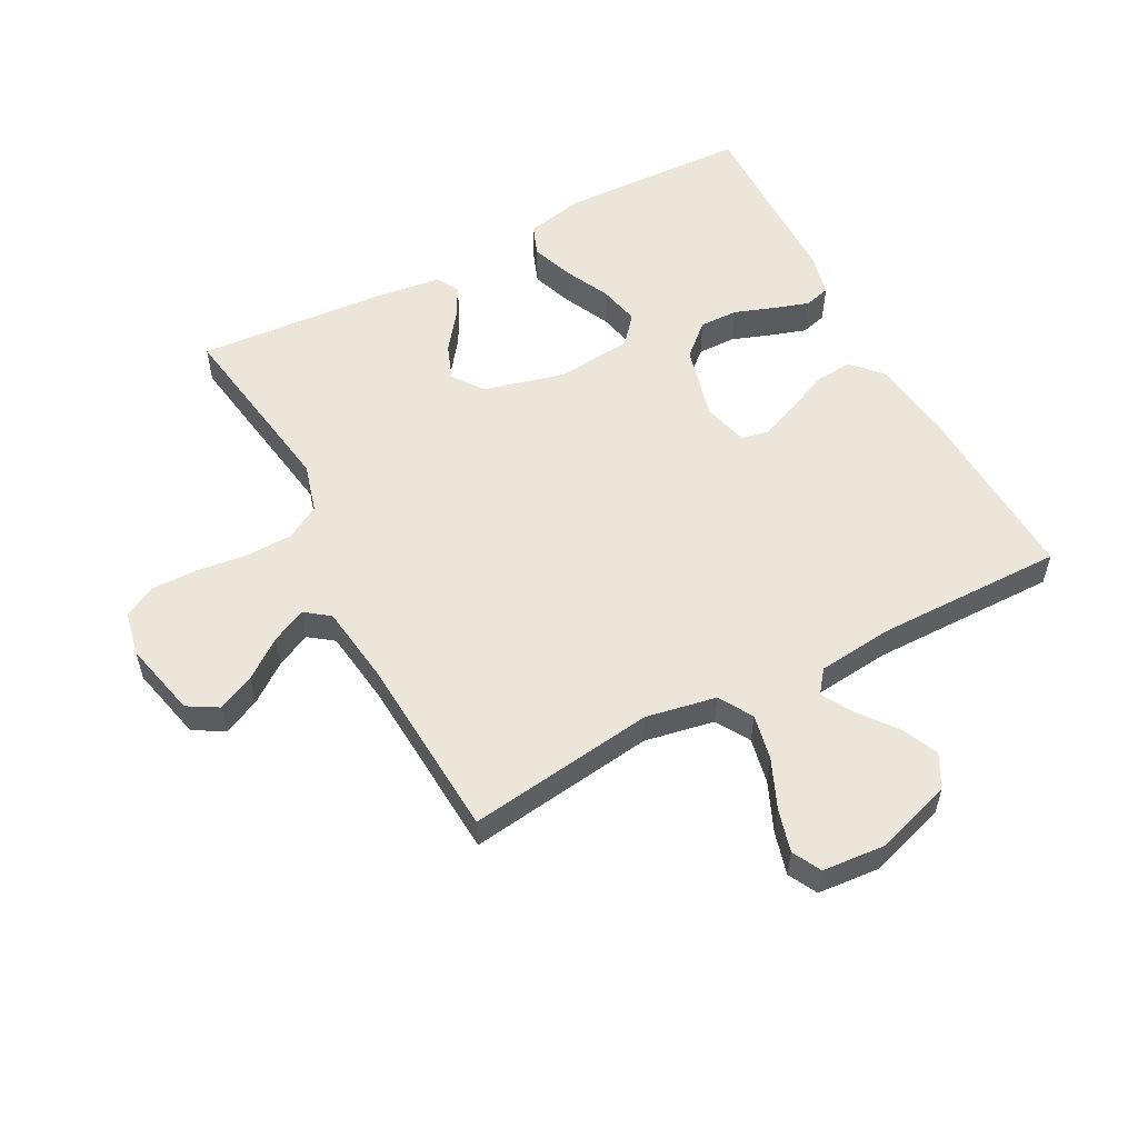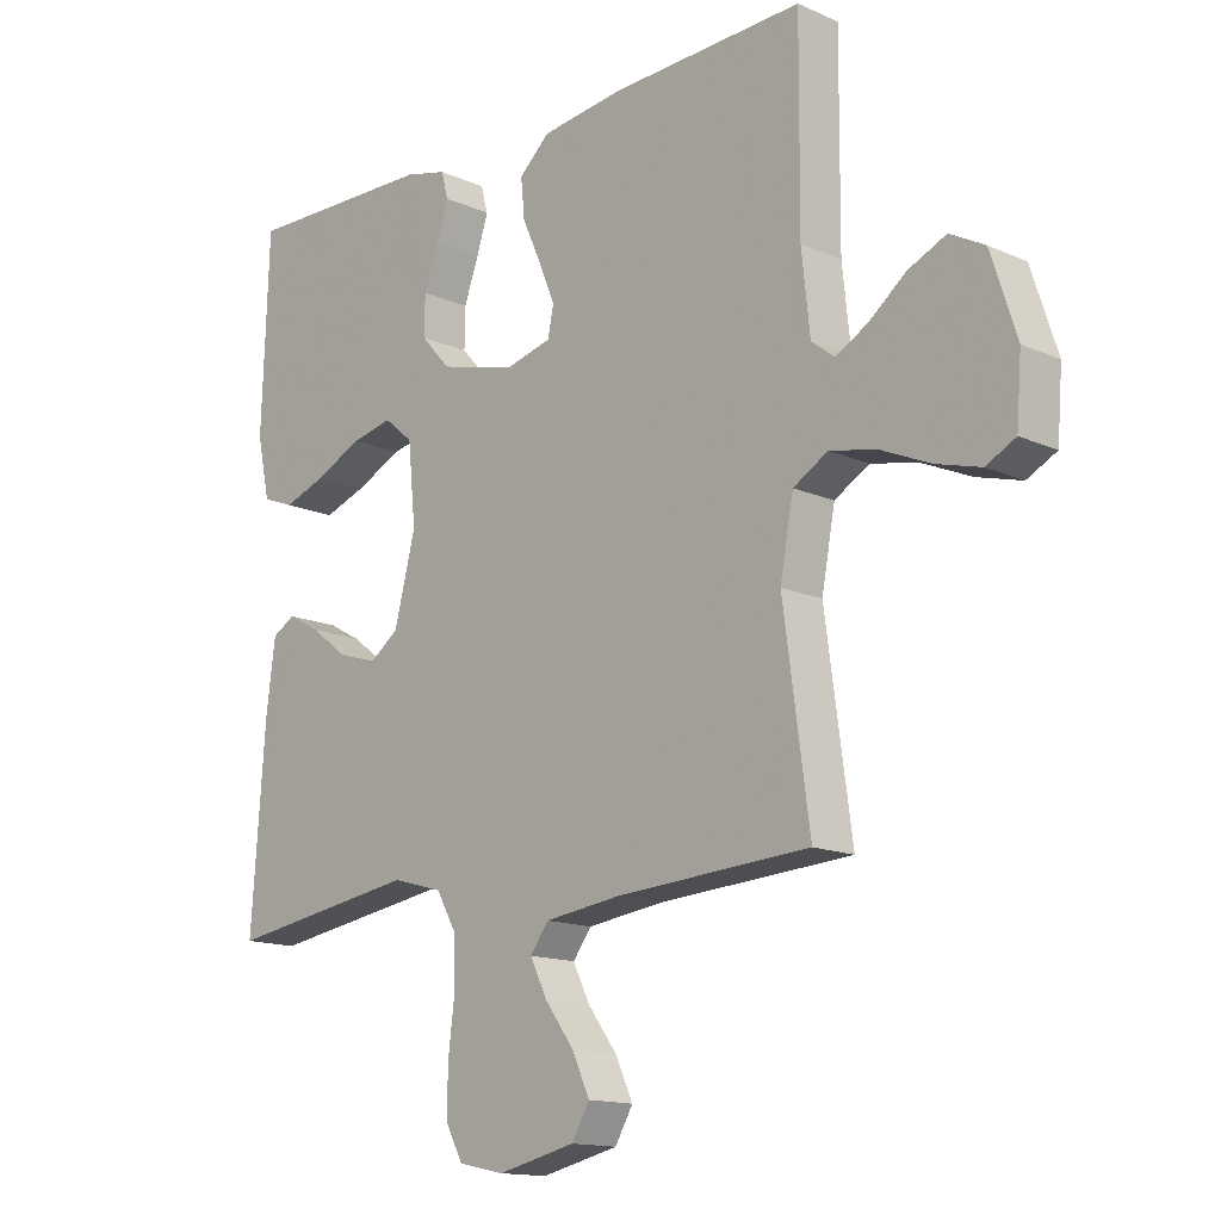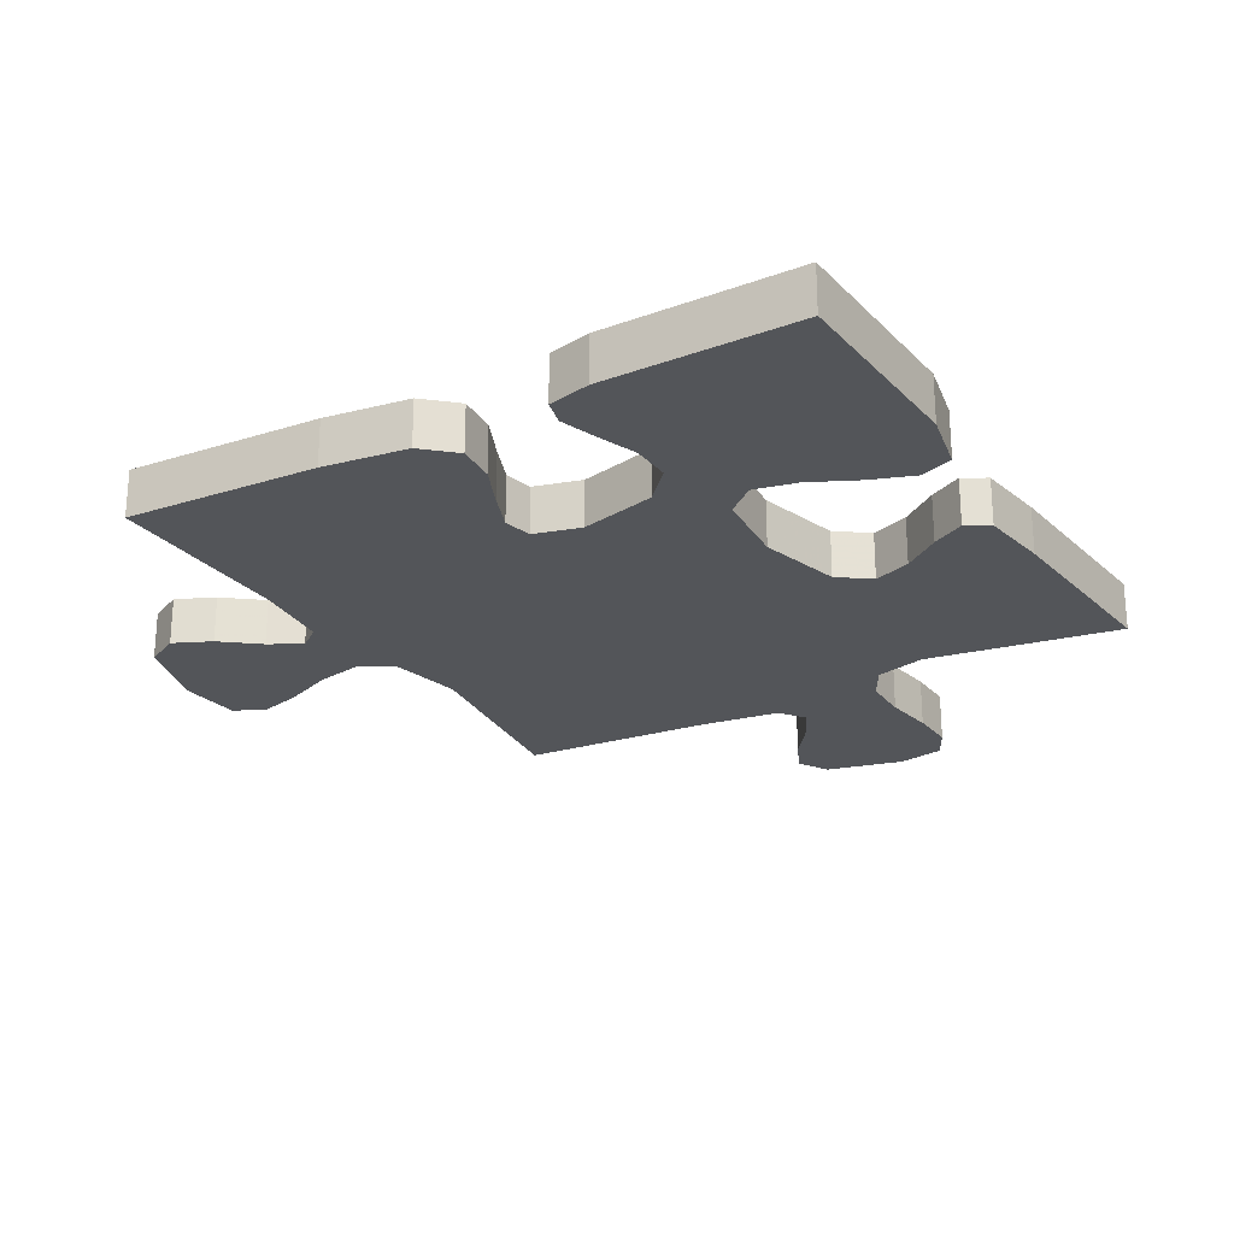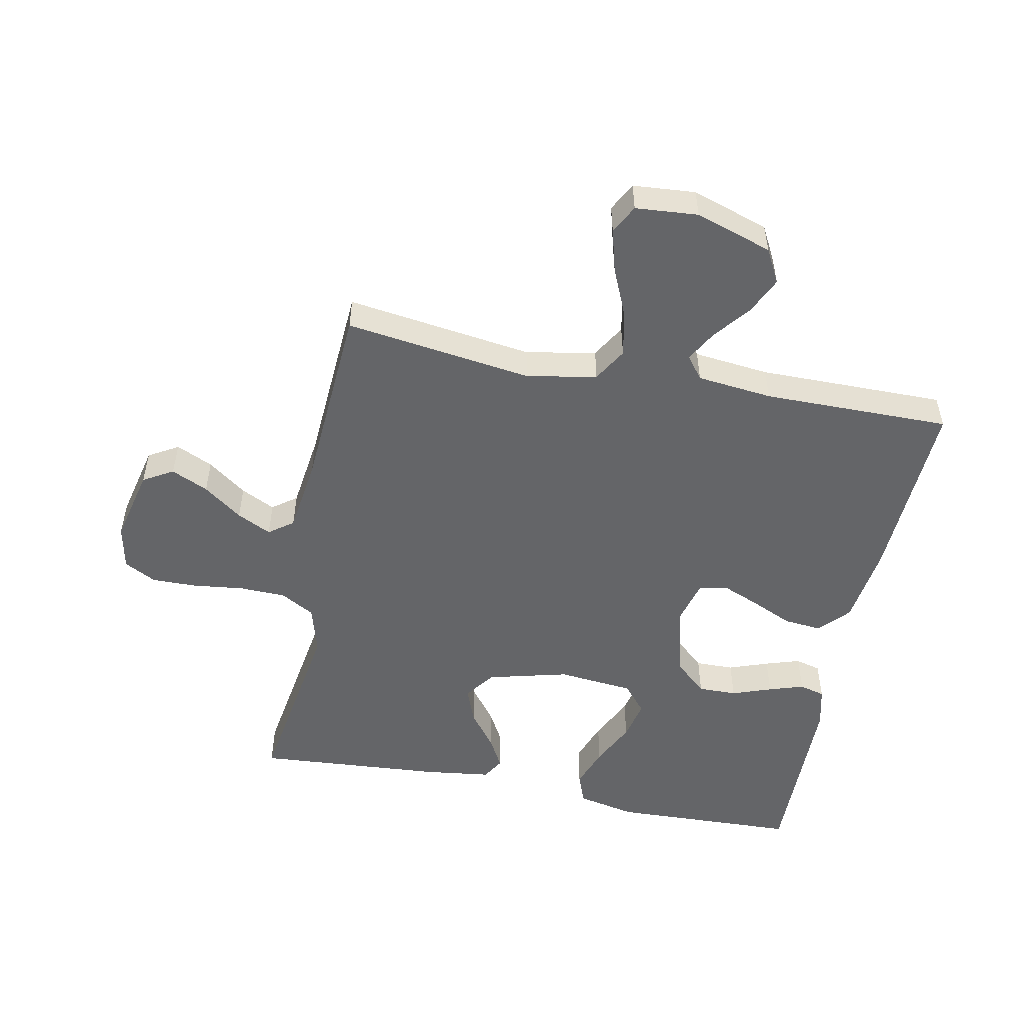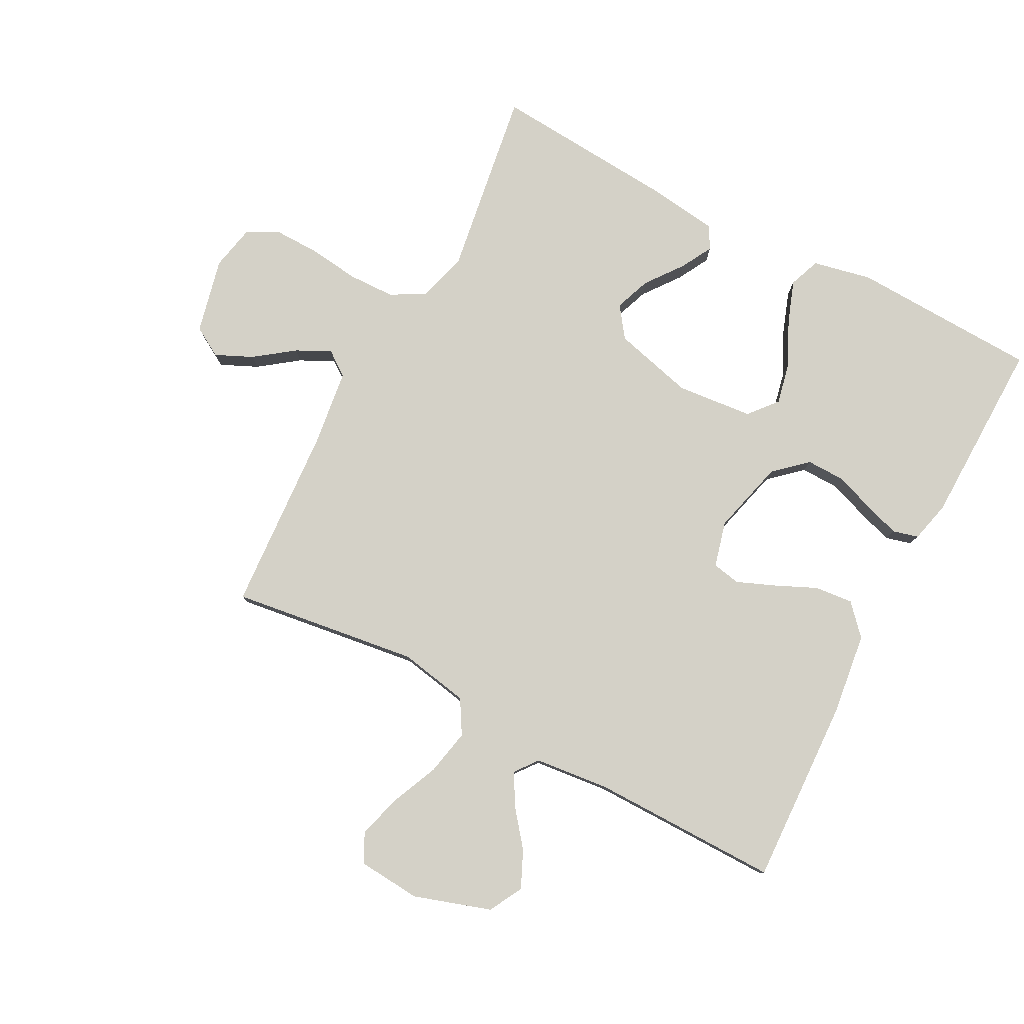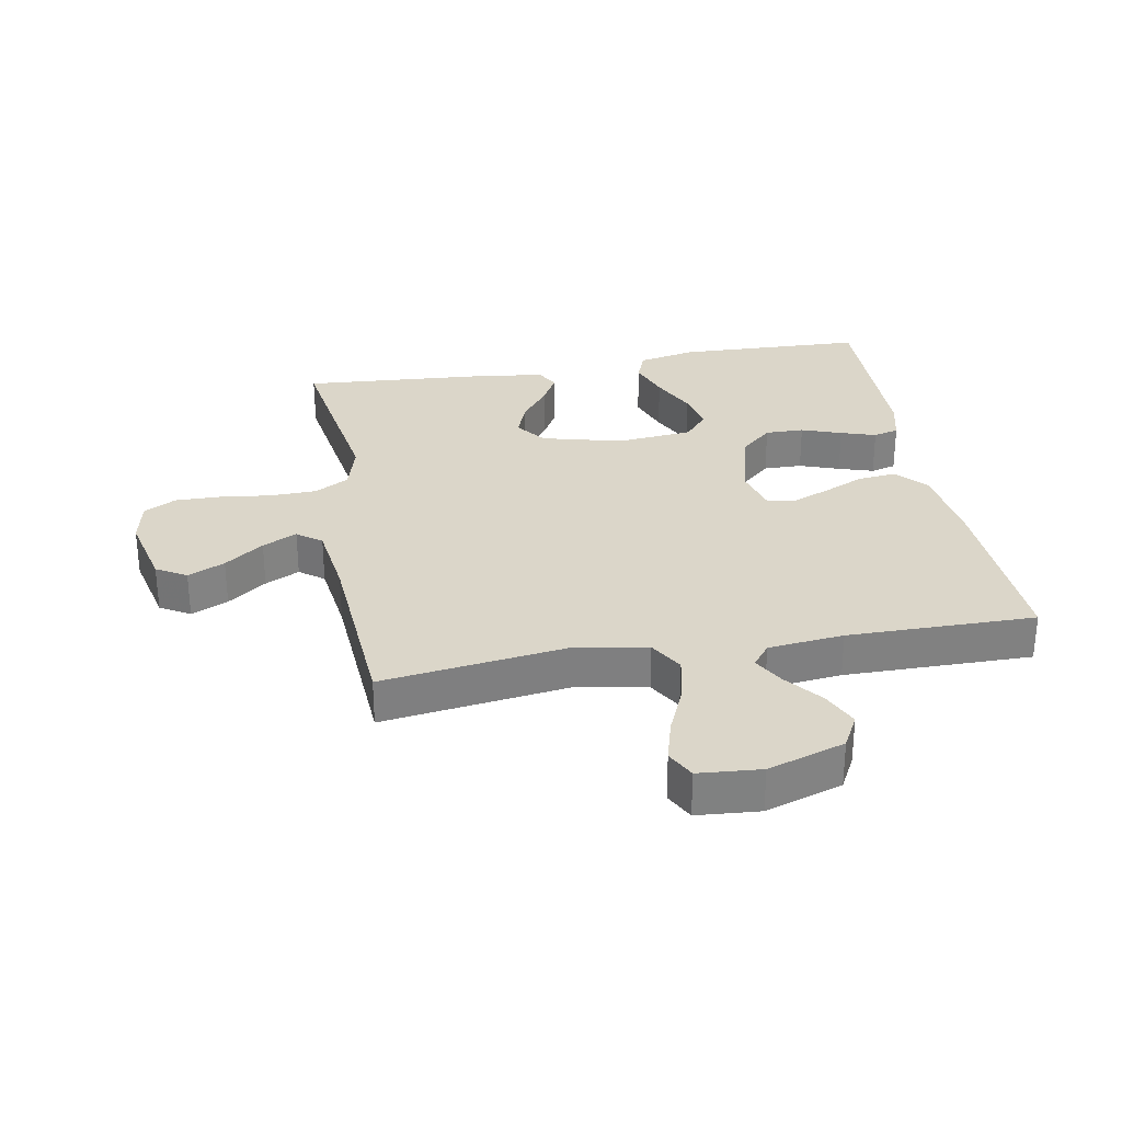
<metadata>
{"format":"obj","ext":"obj","renderer":"f3d","projection":"perspective","resolution":1024,"background":"white","views":[{"elev":55.3,"azim":-117.9,"up":"+Y"},{"elev":-14.4,"azim":-134.1,"up":"+Z"},{"elev":-24.1,"azim":30.4,"up":"+Y"},{"elev":-51.6,"azim":-101.3,"up":"+Y"},{"elev":79.8,"azim":-62.2,"up":"+Y"},{"elev":30.1,"azim":-100.2,"up":"+Y"}]}
</metadata>
<code>
v 0.5 0.07 0.5
v 0.511 0.07 0.2
v 0.491 0.07 0.106
v 0.441 0.07 0.087
v 0.374 0.07 0.111
v 0.301 0.07 0.146
v 0.236 0.07 0.16
v 0.191 0.07 0.122
v 0.179 0.07 0
v 0.212 0.07 -0.129
v 0.261 0.07 -0.165
v 0.319 0.07 -0.143
v 0.377 0.07 -0.099
v 0.428 0.07 -0.071
v 0.464 0.07 -0.092
v 0.478 0.07 -0.2
v 0.5 0.07 -0.5
v 0.2 0.07 -0.454
v 0.121 0.07 -0.476
v 0.09 0.07 -0.531
v 0.088 0.07 -0.606
v 0.098 0.07 -0.687
v 0.099 0.07 -0.76
v 0.072 0.07 -0.811
v 0 0.07 -0.826
v -0.121 0.07 -0.798
v -0.149 0.07 -0.75
v -0.122 0.07 -0.691
v -0.076 0.07 -0.629
v -0.049 0.07 -0.574
v -0.078 0.07 -0.535
v -0.2 0.07 -0.519
v -0.5 0.07 -0.5
v -0.459 0.07 -0.2
v -0.48 0.07 -0.088
v -0.534 0.07 -0.056
v -0.607 0.07 -0.071
v -0.685 0.07 -0.105
v -0.754 0.07 -0.124
v -0.8 0.07 -0.1
v -0.808 0.07 0
v -0.768 0.07 0.123
v -0.714 0.07 0.152
v -0.655 0.07 0.125
v -0.597 0.07 0.079
v -0.547 0.07 0.051
v -0.511 0.07 0.079
v -0.498 0.07 0.2
v -0.5 0.07 0.5
v -0.2 0.07 0.487
v -0.069 0.07 0.47
v -0.021 0.07 0.426
v -0.027 0.07 0.365
v -0.057 0.07 0.299
v -0.082 0.07 0.238
v -0.073 0.07 0.193
v 0 0.07 0.174
v 0.119 0.07 0.205
v 0.165 0.07 0.256
v 0.164 0.07 0.318
v 0.141 0.07 0.382
v 0.123 0.07 0.438
v 0.134 0.07 0.479
v 0.2 0.07 0.495
v 0.5 0 0.5
v 0.511 0 0.2
v 0.491 0 0.106
v 0.441 0 0.087
v 0.374 0 0.111
v 0.301 0 0.146
v 0.236 0 0.16
v 0.191 0 0.122
v 0.179 0 0
v 0.212 0 -0.129
v 0.261 0 -0.165
v 0.319 0 -0.143
v 0.377 0 -0.099
v 0.428 0 -0.071
v 0.464 0 -0.092
v 0.478 0 -0.2
v 0.5 0 -0.5
v 0.2 0 -0.454
v 0.121 0 -0.476
v 0.09 0 -0.531
v 0.088 0 -0.606
v 0.098 0 -0.687
v 0.099 0 -0.76
v 0.072 0 -0.811
v 0 0 -0.826
v -0.121 0 -0.798
v -0.149 0 -0.75
v -0.122 0 -0.691
v -0.076 0 -0.629
v -0.049 0 -0.574
v -0.078 0 -0.535
v -0.2 0 -0.519
v -0.5 0 -0.5
v -0.459 0 -0.2
v -0.48 0 -0.088
v -0.534 0 -0.056
v -0.607 0 -0.071
v -0.685 0 -0.105
v -0.754 0 -0.124
v -0.8 0 -0.1
v -0.808 0 0
v -0.768 0 0.123
v -0.714 0 0.152
v -0.655 0 0.125
v -0.597 0 0.079
v -0.547 0 0.051
v -0.511 0 0.079
v -0.498 0 0.2
v -0.5 0 0.5
v -0.2 0 0.487
v -0.069 0 0.47
v -0.021 0 0.426
v -0.027 0 0.365
v -0.057 0 0.299
v -0.082 0 0.238
v -0.073 0 0.193
v 0 0 0.174
v 0.119 0 0.205
v 0.165 0 0.256
v 0.164 0 0.318
v 0.141 0 0.382
v 0.123 0 0.438
v 0.134 0 0.479
v 0.2 0 0.495
f 60 61 62 63
f 60 63 64 1
f 51 52 53 54
f 51 54 55
f 48 49 50 51
f 47 48 51 55
f 46 47 55 56
f 42 43 44 45
f 42 45 46
f 41 42 46
f 40 41 46
f 37 38 39 40
f 36 37 40 46
f 35 36 46 56
f 32 33 34
f 31 32 34 35
f 26 27 28 29
f 26 29 30
f 25 26 30
f 24 25 30
f 21 22 23 24
f 20 21 24 30
f 19 20 30 31
f 15 16 17 18
f 15 18 19
f 12 13 14 15
f 11 12 15 19
f 10 11 19 31
f 3 4 5 6
f 3 6 7
f 2 3 7
f 59 60 1 2
f 58 59 2 7
f 57 58 7 8
f 56 57 8 9
f 31 35 56
f 9 10 31 56
f 127 126 125 124
f 65 128 127 124
f 118 117 116 115
f 119 118 115
f 115 114 113 112
f 119 115 112 111
f 120 119 111 110
f 109 108 107 106
f 110 109 106
f 110 106 105
f 110 105 104
f 104 103 102 101
f 110 104 101 100
f 120 110 100 99
f 98 97 96
f 99 98 96 95
f 93 92 91 90
f 94 93 90
f 94 90 89
f 94 89 88
f 88 87 86 85
f 94 88 85 84
f 95 94 84 83
f 82 81 80 79
f 83 82 79
f 79 78 77 76
f 83 79 76 75
f 95 83 75 74
f 70 69 68 67
f 71 70 67
f 71 67 66
f 66 65 124 123
f 71 66 123 122
f 72 71 122 121
f 73 72 121 120
f 120 99 95
f 120 95 74 73
f 1 65 66 2
f 2 66 67 3
f 3 67 68 4
f 4 68 69 5
f 5 69 70 6
f 6 70 71 7
f 7 71 72 8
f 8 72 73 9
f 9 73 74 10
f 10 74 75 11
f 11 75 76 12
f 12 76 77 13
f 13 77 78 14
f 14 78 79 15
f 15 79 80 16
f 16 80 81 17
f 17 81 82 18
f 18 82 83 19
f 19 83 84 20
f 20 84 85 21
f 21 85 86 22
f 22 86 87 23
f 23 87 88 24
f 24 88 89 25
f 25 89 90 26
f 26 90 91 27
f 27 91 92 28
f 28 92 93 29
f 29 93 94 30
f 30 94 95 31
f 31 95 96 32
f 32 96 97 33
f 33 97 98 34
f 34 98 99 35
f 35 99 100 36
f 36 100 101 37
f 37 101 102 38
f 38 102 103 39
f 39 103 104 40
f 40 104 105 41
f 41 105 106 42
f 42 106 107 43
f 43 107 108 44
f 44 108 109 45
f 45 109 110 46
f 46 110 111 47
f 47 111 112 48
f 48 112 113 49
f 49 113 114 50
f 50 114 115 51
f 51 115 116 52
f 52 116 117 53
f 53 117 118 54
f 54 118 119 55
f 55 119 120 56
f 56 120 121 57
f 57 121 122 58
f 58 122 123 59
f 59 123 124 60
f 60 124 125 61
f 61 125 126 62
f 62 126 127 63
f 63 127 128 64
f 64 128 65 1

</code>
